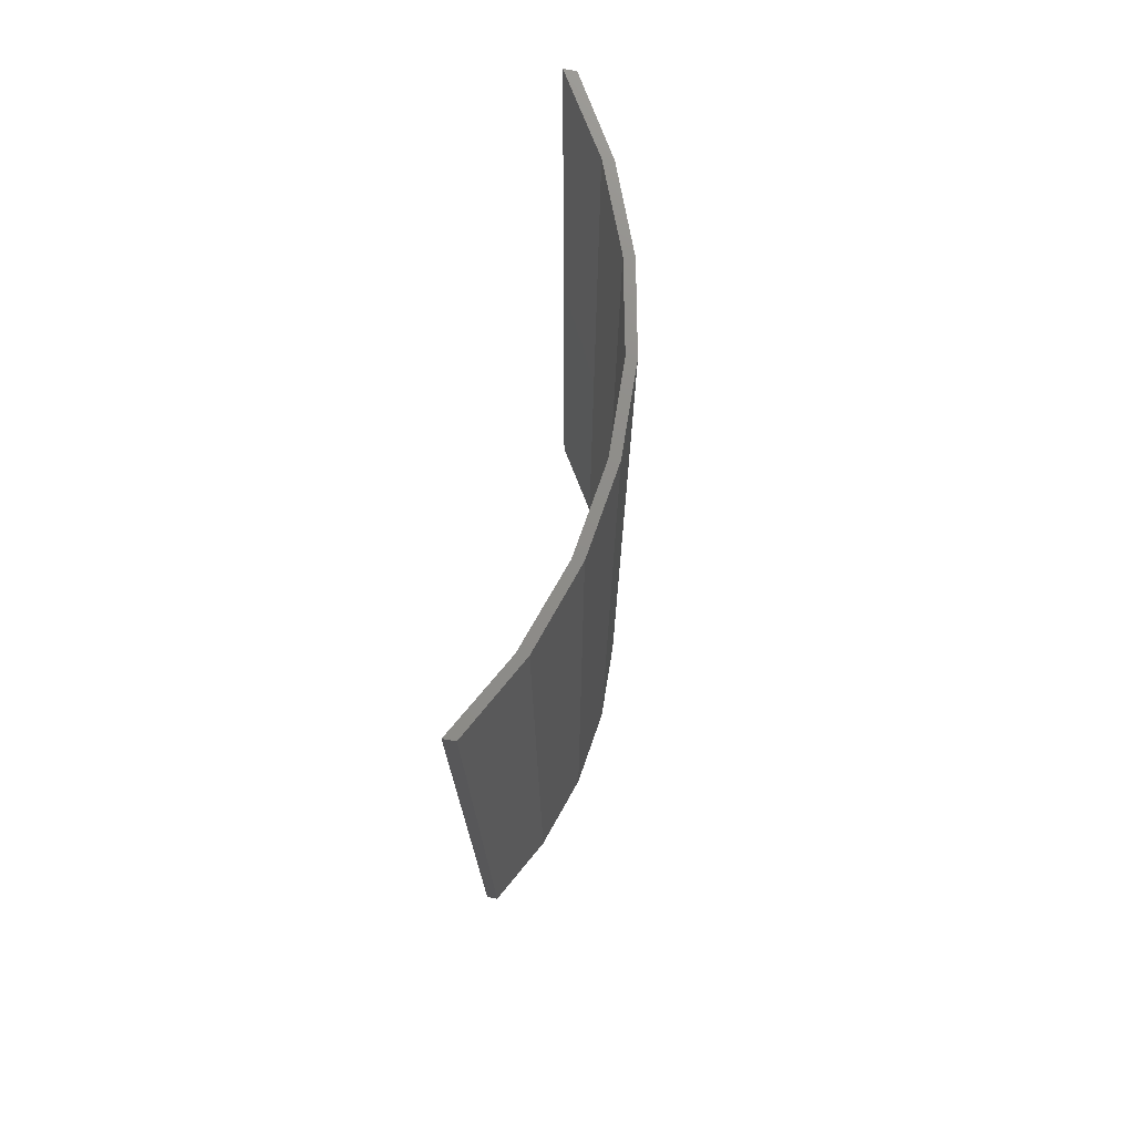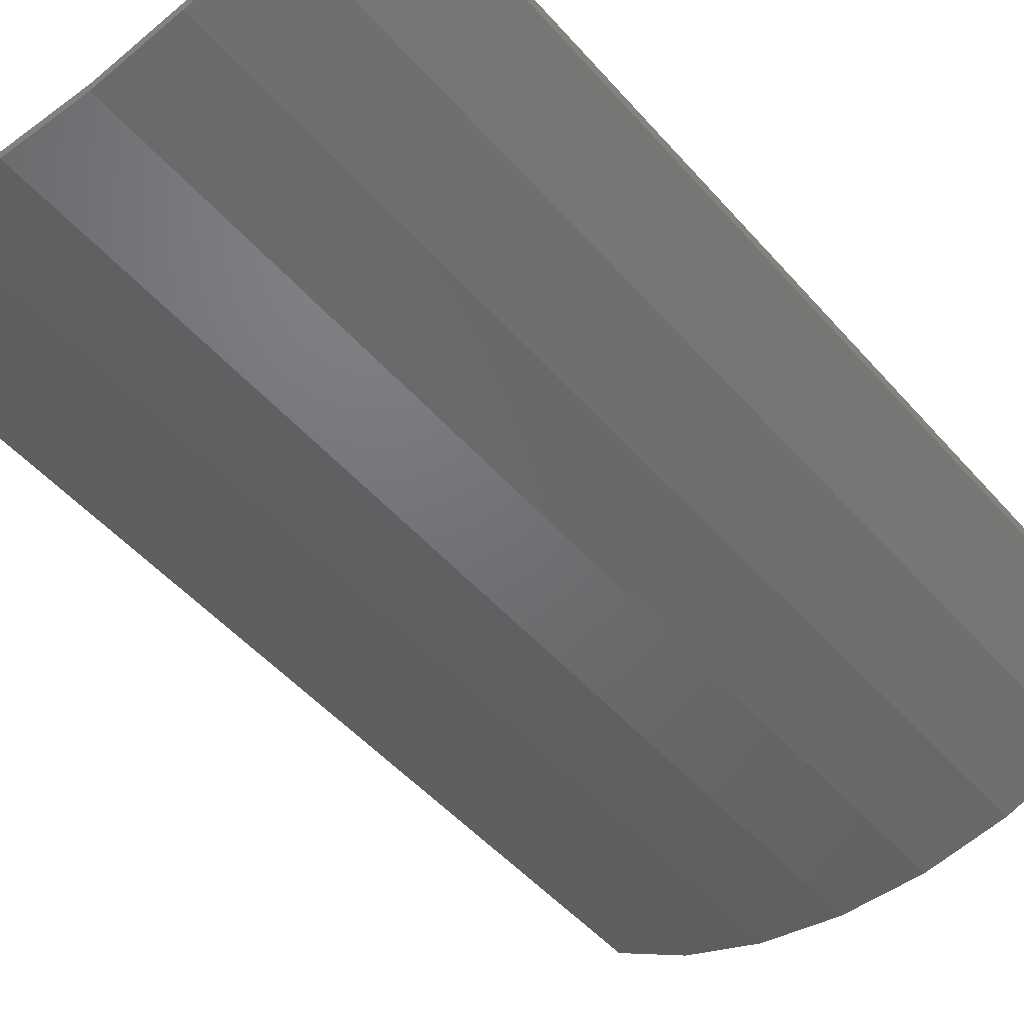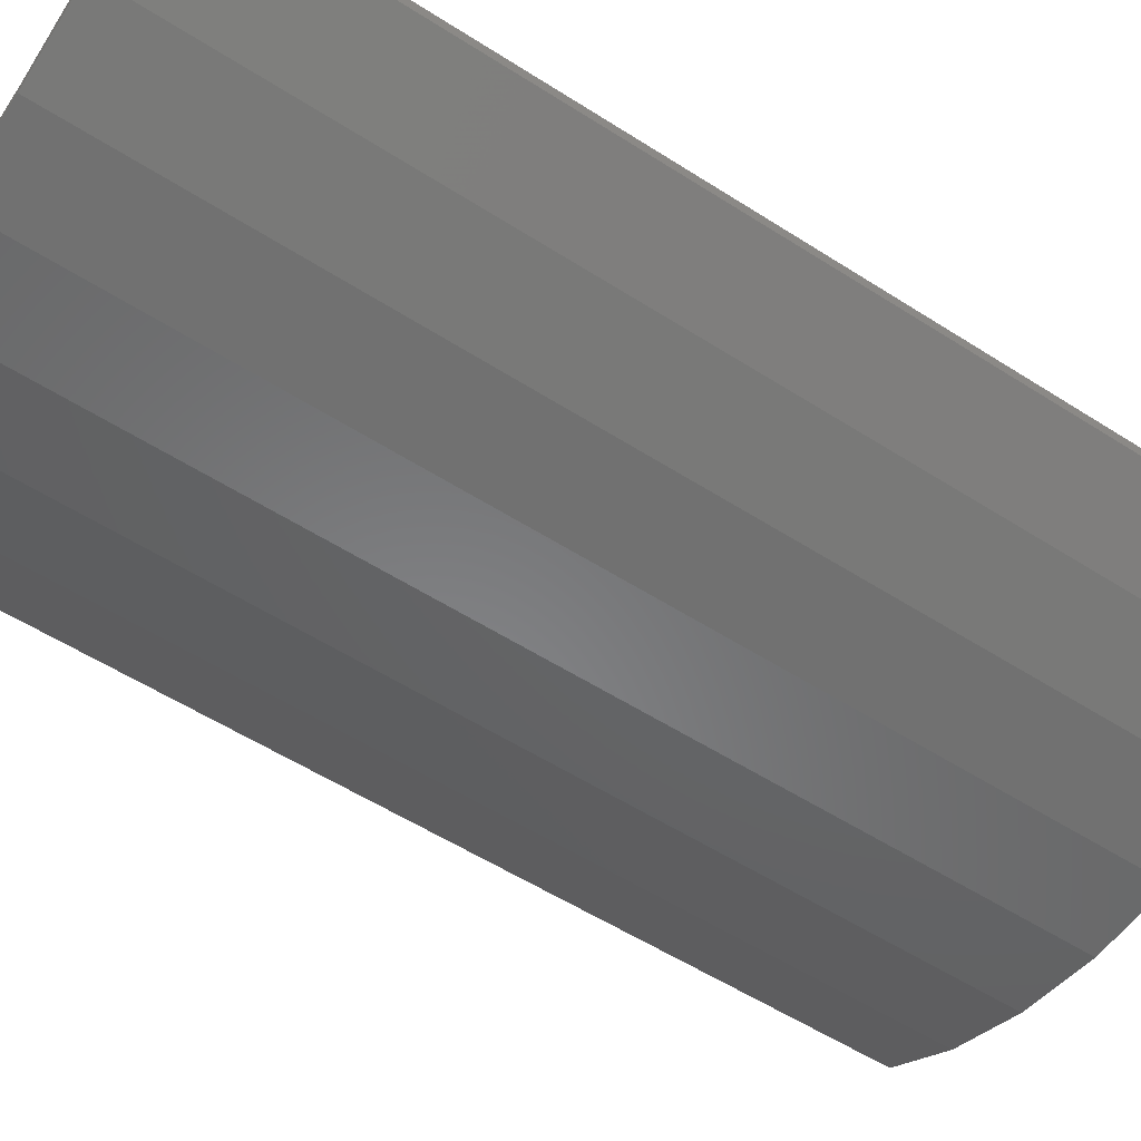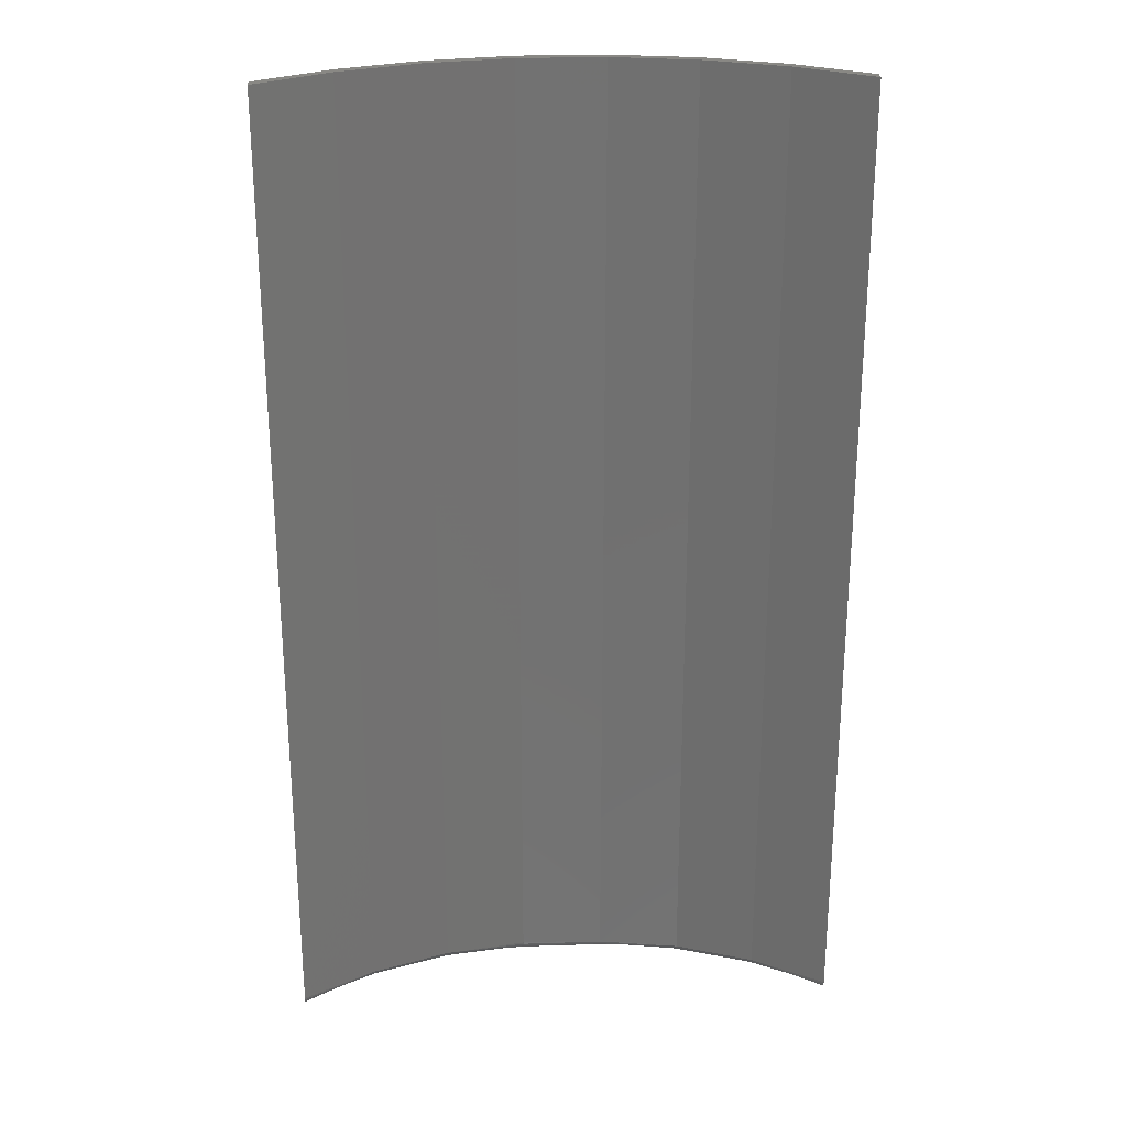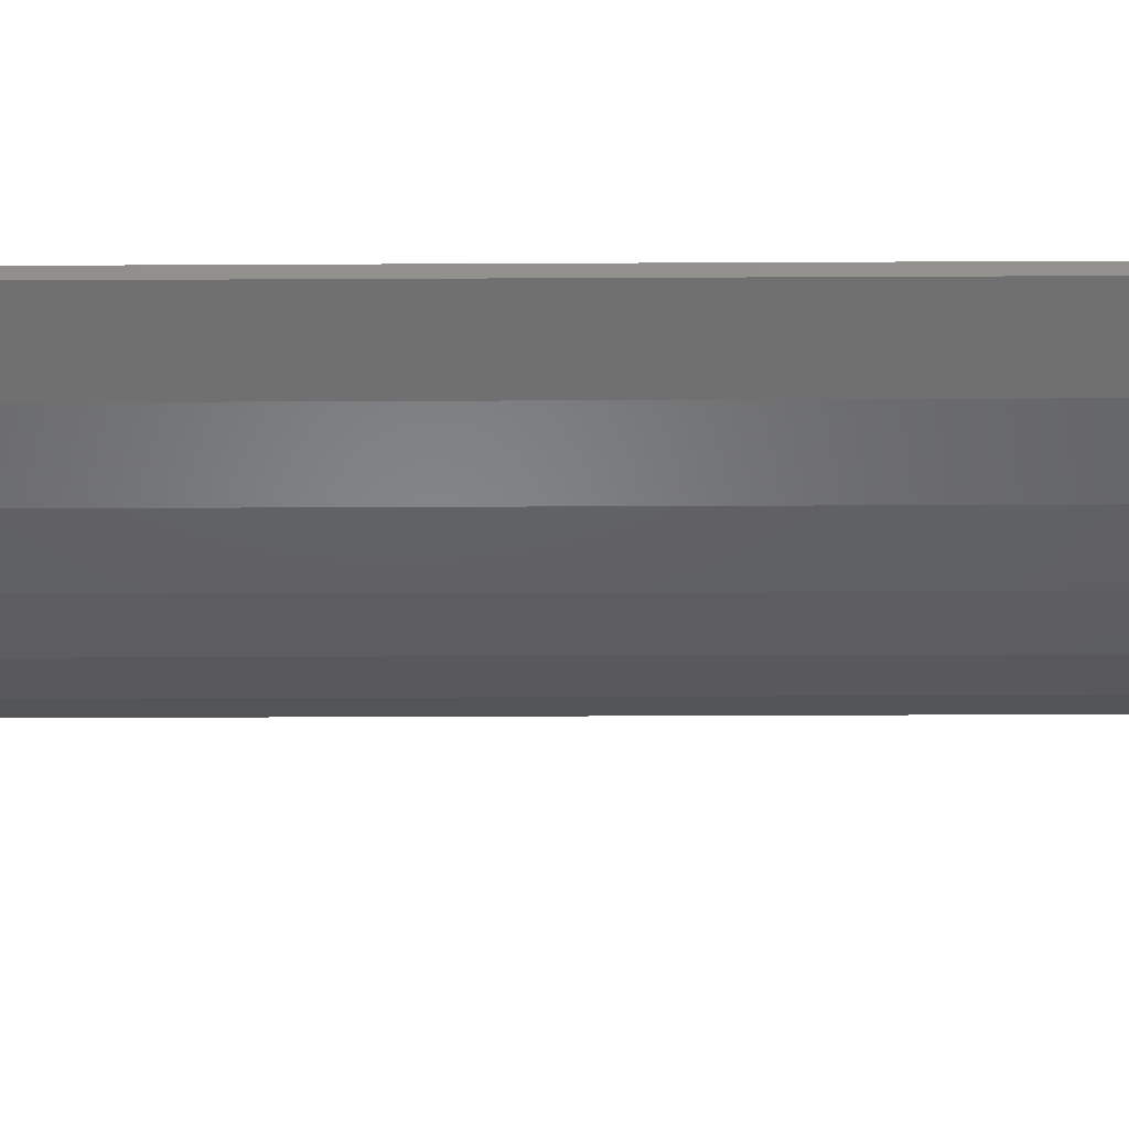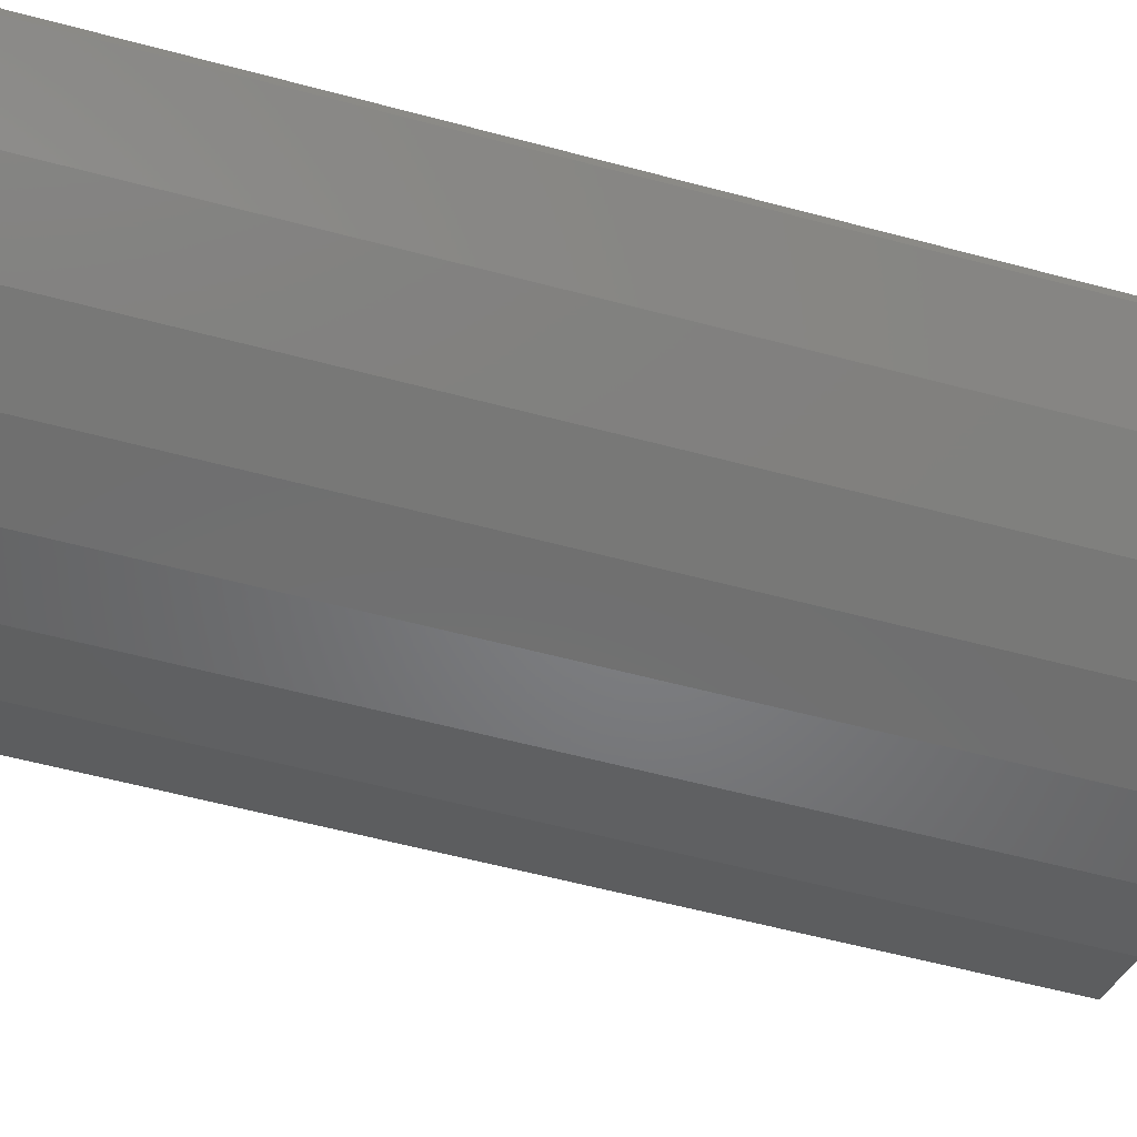
<metadata>
{"format":"stl","ext":"stl","renderer":"f3d","projection":"perspective","resolution":1024,"background":"white","views":[{"elev":74.8,"azim":99.3,"up":"+Y"},{"elev":-49.3,"azim":-140.8,"up":"+Z"},{"elev":-54.8,"azim":-124.2,"up":"+Z"},{"elev":26.0,"azim":-2.9,"up":"+Y"},{"elev":-32.3,"azim":-89.6,"up":"+Z"},{"elev":-60.9,"azim":-105.1,"up":"+Z"}]}
</metadata>
<code>
# stl→obj: 58 verts, 112 faces
v -0.2109 -0.7422 -0.288
v -0.2109 -0.7461 -0.2893
v -0.2109 -0.7438 -0.2882
v -0.2109 2.76e-17 -0.288
v -0.2109 2.718e-17 -0.2969
v -0.2109 -0.75 -0.2969
v -0.2109 -0.7498 -0.2953
v -0.2109 -0.7493 -0.2936
v -0.2109 -0.7484 -0.2918
v -0.2109 -0.7478 -0.291
v 0.03215 3.739e-17 -0.3548
v 0.09543 -0.7422 -0.3434
v 0.09543 4.153e-17 -0.3434
v 0.1557 -0.7422 -0.3209
v 0.1557 4.613e-17 -0.3209
v 0.2109 -0.7422 -0.288
v 0.2109 2.391e-17 -0.288
v 0.03215 -0.7422 -0.3548
v -0.03215 3.382e-17 -0.3548
v -0.03215 -0.7422 -0.3548
v -0.09543 3.094e-17 -0.3434
v -0.09543 -0.7422 -0.3434
v -0.1557 2.885e-17 -0.3209
v -0.1557 -0.7422 -0.3209
v 0.2109 5.059e-17 -0.2969
v 0.2109 -0.7438 -0.2882
v 0.2109 -0.745 -0.2886
v 0.2109 -0.7471 -0.2901
v 0.2109 -0.7484 -0.2918
v 0.2109 -0.7493 -0.2936
v 0.2109 -0.7498 -0.2953
v 0.2109 -0.75 -0.2969
v 0.1555 4.573e-17 -0.3291
v 0.1555 -0.75 -0.3291
v 0.09523 4.116e-17 -0.3511
v 0.09523 -0.75 -0.3511
v 0.03207 3.703e-17 -0.3623
v 0.03207 -0.75 -0.3623
v -0.03207 3.347e-17 -0.3623
v -0.03207 -0.75 -0.3623
v -0.09523 3.059e-17 -0.3511
v -0.09523 -0.75 -0.3511
v -0.1555 2.847e-17 -0.3291
v -0.1555 -0.75 -0.3291
v -0.03271 -0.7498 -0.3611
v -0.03258 -0.7494 -0.3596
v -0.03246 -0.7487 -0.3583
v -0.03236 -0.7477 -0.3571
v -0.03227 -0.7465 -0.3561
v -0.03221 -0.7452 -0.3554
v -0.03217 -0.7437 -0.355
v 0.03217 -0.7437 -0.355
v 0.03221 -0.7452 -0.3554
v 0.03227 -0.7465 -0.3561
v 0.03236 -0.7477 -0.3571
v 0.03246 -0.7487 -0.3583
v 0.03258 -0.7494 -0.3596
v 0.03271 -0.7498 -0.3611
f 1 2 3
f 1 4 2
f 5 6 7
f 5 7 8
f 5 8 9
f 5 9 10
f 5 10 2
f 5 2 4
f 11 12 13
f 13 12 14
f 13 14 15
f 15 14 16
f 15 16 17
f 12 11 18
f 18 11 19
f 18 19 20
f 20 19 21
f 20 21 22
f 22 21 23
f 22 23 24
f 24 23 4
f 24 4 1
f 25 17 16
f 25 16 26
f 25 26 27
f 25 27 28
f 25 28 29
f 25 29 30
f 25 30 31
f 25 31 32
f 25 32 33
f 33 32 34
f 33 34 35
f 35 34 36
f 35 36 37
f 37 36 38
f 37 38 39
f 39 38 40
f 39 40 41
f 41 40 42
f 41 42 43
f 43 42 44
f 43 44 5
f 5 44 6
f 28 27 26
f 45 42 40
f 14 12 34
f 14 34 32
f 14 32 31
f 14 31 30
f 14 30 29
f 14 29 28
f 14 28 26
f 14 26 16
f 24 1 3
f 24 3 2
f 24 2 10
f 24 10 9
f 24 9 8
f 24 8 7
f 24 7 6
f 24 6 44
f 24 44 22
f 22 44 42
f 22 42 45
f 22 45 46
f 22 46 47
f 22 47 48
f 22 48 49
f 22 49 50
f 22 50 51
f 22 51 20
f 12 18 52
f 12 52 53
f 12 53 54
f 12 54 55
f 12 55 56
f 12 56 57
f 12 57 58
f 12 58 38
f 12 38 36
f 12 36 34
f 18 20 52
f 52 20 51
f 52 51 53
f 53 51 50
f 53 50 54
f 54 50 49
f 54 49 55
f 55 49 48
f 55 48 56
f 56 48 47
f 56 47 57
f 57 47 46
f 57 46 58
f 58 46 45
f 58 45 38
f 38 45 40
f 33 15 25
f 15 17 25
f 4 23 5
f 23 43 5
f 13 15 33
f 35 13 33
f 35 11 13
f 11 35 37
f 39 11 37
f 19 11 39
f 43 23 21
f 21 41 43
f 19 41 21
f 39 41 19

</code>
